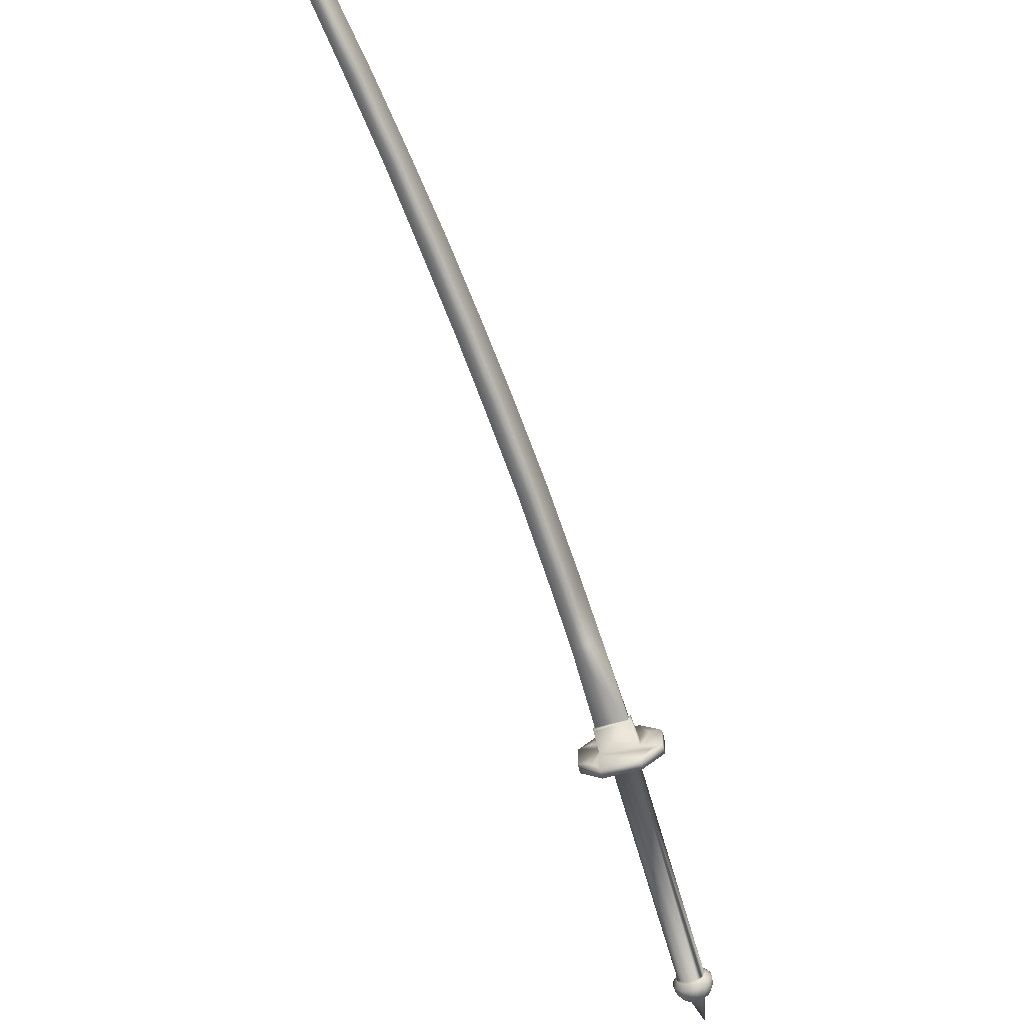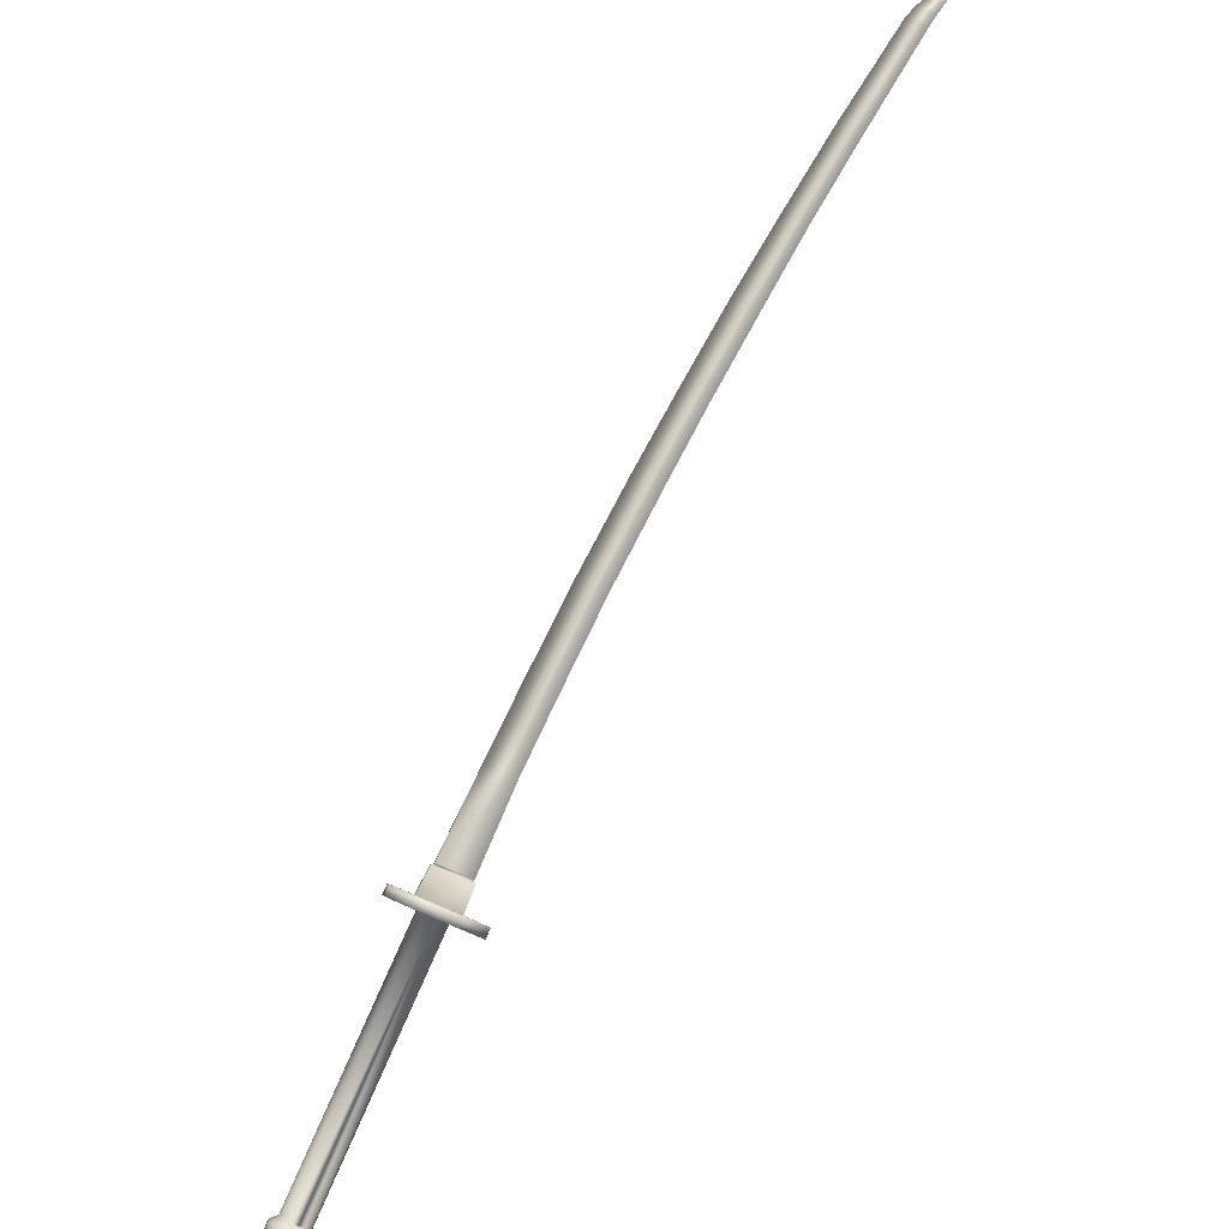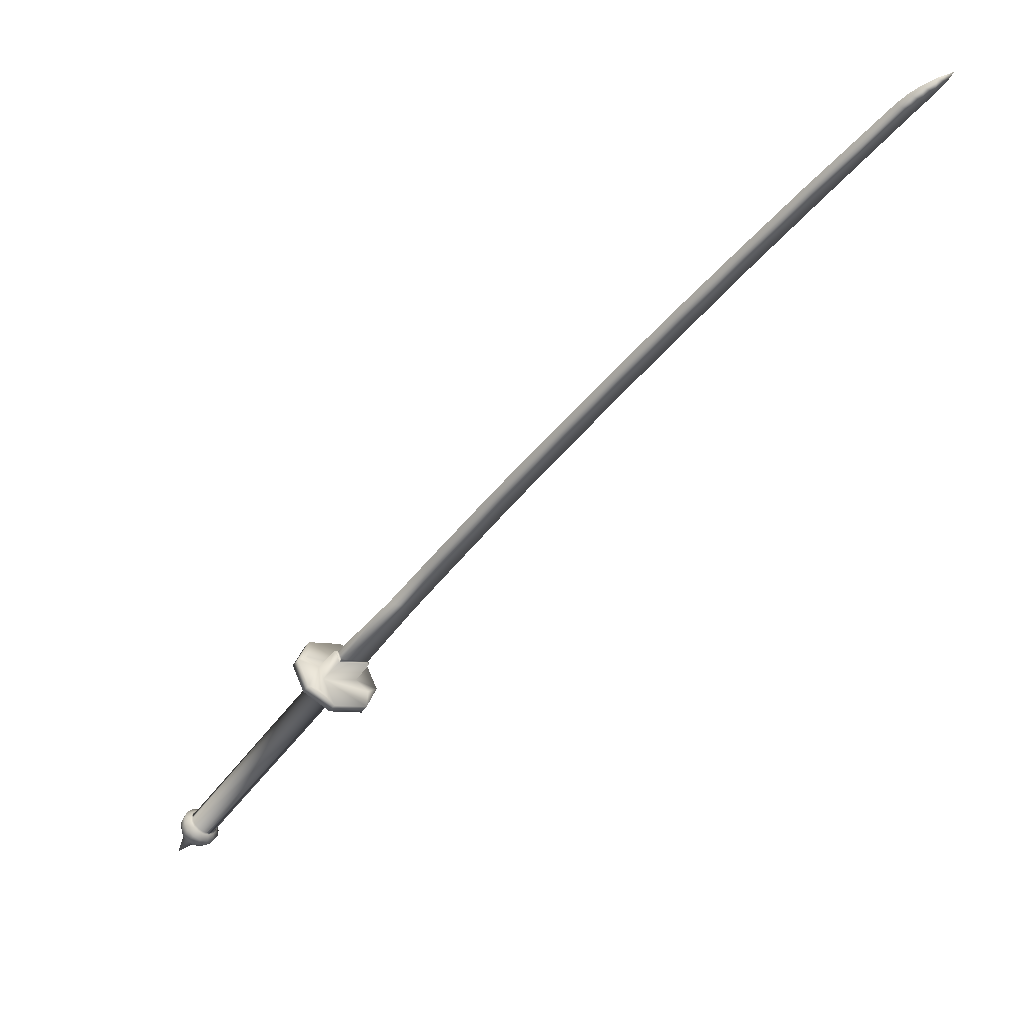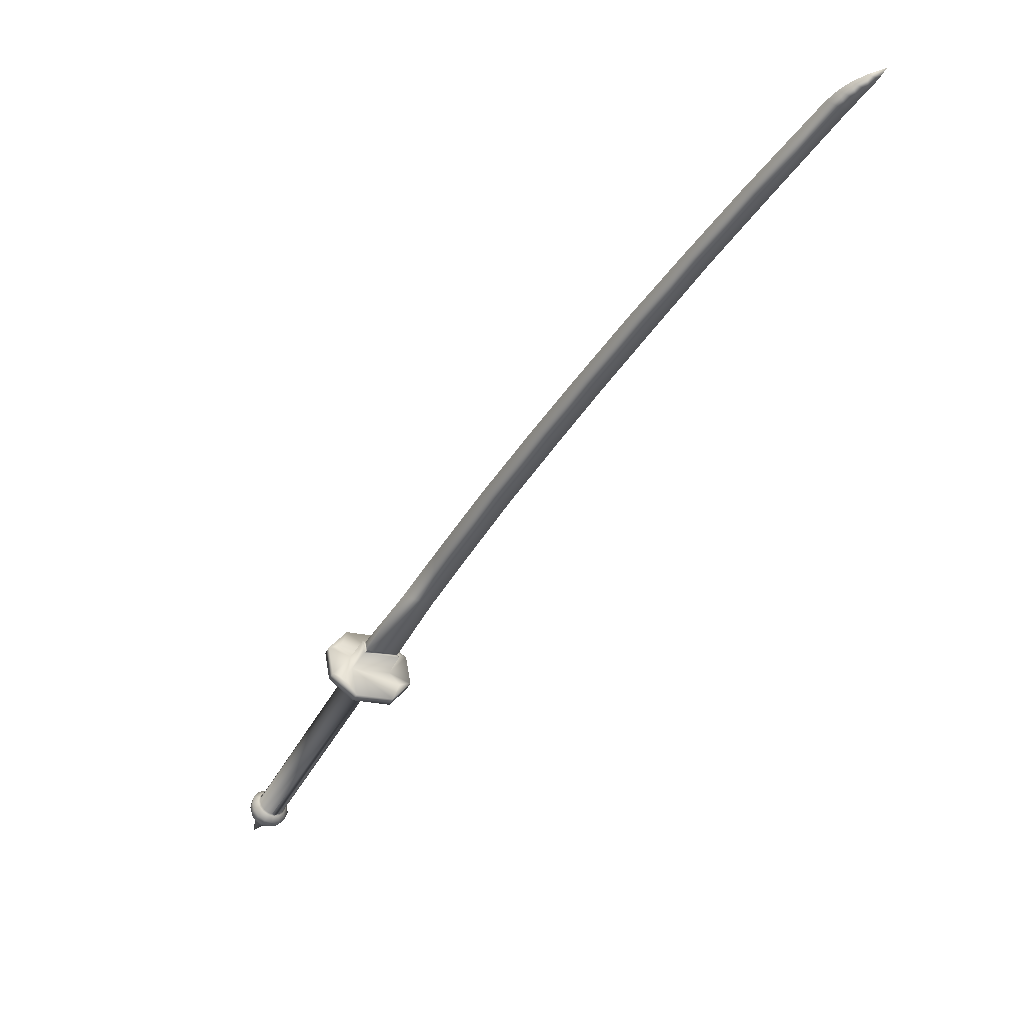
<metadata>
{"format":"obj","ext":"obj","renderer":"f3d","projection":"perspective","resolution":1024,"background":"white","views":[{"elev":60.3,"azim":-105.8,"up":"+Z"},{"elev":-44.0,"azim":62.2,"up":"+Z"},{"elev":13.0,"azim":42.7,"up":"+Z"},{"elev":11.6,"azim":59.0,"up":"+Z"}]}
</metadata>
<code>
g default
v -1.304 5.614 0.8295
v -1.329 5.436 0.8699
v -1.243 5.456 0.9605
v -1.223 5.622 0.9189
v -1.195 5.44 0.9188
v -1.281 5.42 0.8281
v -1.257 5.598 0.7877
v -1.176 5.606 0.8772
v -1.217 5.611 0.9152
v -1.184 5.599 0.8855
v -1.228 5.464 0.9599
v -1.21 5.612 0.9228
v -1.235 5.463 0.9522
v -1.202 5.452 0.9231
v -1.201 5.451 0.9226
v -1.194 5.453 0.9302
v -1.177 5.601 0.8932
v -0.9463 5.509 1.228
v -0.9475 5.648 1.209
v -0.9137 5.637 1.18
v -0.728 5.553 1.46
v -0.7295 5.69 1.442
v -0.6957 5.679 1.413
v -0.4353 5.617 1.77
v -0.4373 5.749 1.753
v -0.4035 5.737 1.724
v -0.1438 5.819 2.062
v -0.1414 5.69 2.078
v 0.08868 5.752 2.317
v 0.08574 5.876 2.302
v -0.11 5.807 2.032
v 0.1196 5.865 2.272
v 0.3546 5.828 2.591
v 0.3512 5.949 2.577
v 0.3851 5.938 2.548
v 0.6145 5.909 2.857
v 0.6101 6.021 2.845
v 0.6439 6.01 2.816
v 0.874 5.995 3.121
v 0.8714 6.103 3.112
v 0.9052 6.092 3.083
v 1.209 6.115 3.458
v 1.203 6.211 3.45
v 1.237 6.2 3.42
v 1.25 6.137 3.495
v 1.243 6.226 3.49
v 1.277 6.214 3.46
v 1.287 6.167 3.526
v 1.28 6.24 3.522
v 1.31 6.23 3.496
v 1.326 6.211 3.554
v 1.323 6.257 3.556
v 1.344 6.249 3.537
v 1.366 6.269 3.577
v -1.407 5.647 0.918
v -1.438 5.645 0.8839
v -1.461 5.467 0.9264
v -1.43 5.471 0.96
v -1.15 5.56 0.6925
v -1.172 5.385 0.7345
v -1.203 5.381 0.7009
v -1.181 5.558 0.6584
v -1.398 5.342 0.8842
v -1.291 5.306 0.7909
v -1.26 5.31 0.8245
v -1.367 5.346 0.9178
v -1.213 5.686 0.7347
v -1.243 5.683 0.7007
v -1.35 5.719 0.794
v -1.319 5.722 0.828
v -1.341 5.668 0.8554
v -1.375 5.41 0.916
v -1.206 5.625 0.7372
v -1.24 5.362 0.7984
v -1.281 5.484 0.7573
v -1.289 5.466 0.7669
v -2.071 5.346 -0.08031
v -2.063 5.364 -0.09049
v -1.302 5.453 0.7798
v -1.317 5.447 0.7948
v -2.098 5.327 -0.05155
v -2.083 5.333 -0.06655
v -2.155 5.395 -0.00905
v -1.371 5.515 0.8402
v -1.368 5.537 0.8351
v -2.152 5.417 -0.0144
v -1.332 5.574 0.7977
v -1.315 5.572 0.7827
v -2.1 5.452 -0.06803
v -2.117 5.454 -0.05336
v -1.3 5.563 0.7697
v -2.084 5.443 -0.08059
v -1.287 5.547 0.76
v -2.072 5.428 -0.09021
v -1.278 5.505 0.7522
v -2.061 5.386 -0.09584
v -2.083 5.328 -0.07472
v -2.068 5.346 -0.0915
v -2.06 5.372 -0.1023
v -2.088 5.449 -0.08725
v -2.109 5.459 -0.06933
v -2.131 5.458 -0.04926
v -2.132 5.448 -0.03841
v -2.152 5.373 -0.00945
v -2.164 5.393 -0.009395
v -2.158 5.364 -0.01058
v -2.144 5.353 -0.01474
v -2.145 5.339 -0.01982
v -2.131 5.338 -0.02433
v -2.191 5.353 -0.01379
v -2.172 5.32 -0.02601
v -2.214 5.35 -0.04507
v -2.197 5.319 -0.05673
v -2.224 5.354 -0.08273
v -2.211 5.33 -0.09196
v -2.219 5.363 -0.1205
v -2.211 5.35 -0.1256
v -2.282 5.364 -0.2419
v -2.222 5.379 -0.1199
v -2.22 5.394 -0.1237
v -2.214 5.407 -0.1313
v -2.204 5.414 -0.1415
v -2.192 5.415 -0.1523
v -2.181 5.41 -0.1621
v -2.172 5.399 -0.1689
v -2.166 5.384 -0.1718
v -2.166 5.368 -0.1702
v -2.17 5.354 -0.1644
v -2.178 5.344 -0.1553
v -2.189 5.339 -0.1445
v -2.201 5.342 -0.134
v -2.191 5.314 -0.1075
v -2.17 5.31 -0.1267
v -2.172 5.3 -0.07662
v -2.145 5.294 -0.1013
v -2.147 5.3 -0.04687
v -2.118 5.294 -0.07263
v -2.104 5.32 -0.05489
v -2.125 5.324 -0.0355
v -2.119 5.304 -0.1264
v -2.15 5.318 -0.1463
v -2.135 5.337 -0.1629
v -2.1 5.328 -0.1475
v -2.071 5.329 -0.121
v -2.091 5.305 -0.09885
v -2.127 5.363 -0.1737
v -2.09 5.361 -0.1613
v -2.128 5.392 -0.1767
v -2.091 5.398 -0.1651
v -2.062 5.403 -0.1394
v -2.06 5.364 -0.1354
v -2.061 5.402 -0.1053
v -2.104 5.433 -0.1584
v -2.138 5.419 -0.1713
v -2.155 5.439 -0.1587
v -2.125 5.459 -0.1422
v -2.097 5.466 -0.1155
v -2.075 5.439 -0.1323
v -2.071 5.429 -0.09999
v -2.175 5.449 -0.1409
v -2.152 5.472 -0.1195
v -2.197 5.447 -0.1211
v -2.179 5.469 -0.09405
v -2.154 5.477 -0.06505
v -2.125 5.48 -0.09169
v -2.215 5.433 -0.1025
v -2.202 5.452 -0.07035
v -2.226 5.411 -0.08864
v -2.217 5.423 -0.0525
v -2.194 5.429 -0.02163
v -2.178 5.459 -0.04025
v -2.161 5.421 -0.01648
v -2.149 5.444 -0.03056
v -2.23 5.383 -0.08161
v -2.221 5.387 -0.04351
v -2.198 5.391 -0.01223
v -1.228 5.602 0.6979
v -1.26 5.37 0.7526
v -1.349 5.457 0.8228
v -1.414 5.424 0.8875
v -1.362 5.474 0.8327
v -1.333 5.448 0.8097
v -2.115 5.329 -0.03721
v -1.368 5.493 0.8396
v -1.36 5.555 0.8255
v -2.145 5.435 -0.02482
v -1.347 5.568 0.8123
v -1.281 5.528 0.7527
v -2.063 5.408 -0.09576
v -1.384 5.653 0.8353
g Katana1
f 1 2 3
f 3 4 1
f 5 6 7
f 8 5 7
f 6 5 3
f 3 2 6
f 4 8 7
f 7 1 4
f 4 9 10
f 8 4 10
f 11 12 9
f 9 13 11
f 14 15 16
f 13 14 16
f 13 16 11
f 9 12 17
f 17 10 9
f 11 18 19
f 19 12 11
f 11 16 18
f 15 10 17
f 17 16 15
f 19 20 17
f 17 12 19
f 19 18 21
f 21 22 19
f 20 23 21
f 21 18 20
f 19 22 23
f 23 20 19
f 22 21 24
f 24 25 22
f 23 26 24
f 24 21 23
f 25 26 23
f 23 22 25
f 27 28 29
f 29 30 27
f 31 32 29
f 29 28 31
f 27 30 32
f 32 31 27
f 30 29 33
f 33 34 30
f 32 35 33
f 33 29 32
f 30 34 35
f 35 32 30
f 34 33 36
f 36 37 34
f 35 38 36
f 36 33 35
f 34 37 38
f 38 35 34
f 37 36 39
f 39 40 37
f 38 41 39
f 39 36 38
f 37 40 41
f 41 38 37
f 40 39 42
f 42 43 40
f 41 44 42
f 42 39 41
f 40 43 44
f 44 41 40
f 43 42 45
f 45 46 43
f 44 47 45
f 45 42 44
f 43 46 47
f 47 44 43
f 46 45 48
f 48 49 46
f 47 50 48
f 48 45 47
f 46 49 50
f 50 47 46
f 49 48 51
f 51 52 49
f 50 53 51
f 51 48 50
f 49 52 53
f 53 50 49
f 52 51 54
f 51 53 54
f 53 52 54
f 55 56 57
f 57 58 55
f 59 60 61
f 61 62 59
f 63 64 65
f 65 66 63
f 67 68 69
f 67 69 70
f 1 71 55
f 1 55 58
f 1 58 72
f 2 1 72
f 7 73 67
f 7 67 70
f 7 70 71
f 1 7 71
f 6 74 60
f 6 60 59
f 6 59 73
f 7 6 73
f 2 72 66
f 2 66 65
f 2 65 74
f 6 2 74
f 75 76 77
f 77 78 75
f 79 80 81
f 81 82 79
f 83 84 85
f 85 86 83
f 87 88 89
f 89 90 87
f 88 91 92
f 92 89 88
f 91 93 94
f 94 92 91
f 95 75 78
f 78 96 95
f 77 82 97
f 97 98 77
f 78 77 98
f 98 99 78
f 89 92 100
f 100 101 89
f 90 89 101
f 90 101 102
f 90 102 103
f 104 83 105
f 105 106 104
f 107 104 106
f 107 106 108
f 107 108 109
f 108 106 110
f 110 111 108
f 110 112 113
f 113 111 110
f 113 112 114
f 114 115 113
f 115 114 116
f 116 117 115
f 118 117 116
f 118 116 119
f 118 119 120
f 118 120 121
f 118 121 122
f 118 122 123
f 118 123 124
f 118 124 125
f 118 125 126
f 118 126 127
f 118 127 128
f 118 128 129
f 118 129 130
f 118 130 131
f 115 117 131
f 131 132 115
f 131 130 133
f 133 132 131
f 113 115 132
f 132 134 113
f 132 133 135
f 135 134 132
f 136 111 113
f 113 134 136
f 134 135 137
f 137 136 134
f 137 138 139
f 139 136 137
f 140 135 133
f 133 141 140
f 141 129 128
f 128 142 141
f 142 143 140
f 140 141 142
f 143 144 145
f 145 140 143
f 145 144 98
f 98 97 145
f 143 142 146
f 146 147 143
f 148 146 127
f 127 126 148
f 148 149 147
f 147 146 148
f 147 149 150
f 150 151 147
f 150 152 99
f 99 151 150
f 153 149 148
f 148 154 153
f 154 125 124
f 124 155 154
f 154 155 156
f 156 153 154
f 153 156 157
f 157 158 153
f 157 100 159
f 159 158 157
f 156 155 160
f 160 161 156
f 160 123 122
f 122 162 160
f 160 162 163
f 163 161 160
f 161 163 164
f 164 165 161
f 165 164 102
f 102 101 165
f 163 162 166
f 166 167 163
f 166 121 120
f 120 168 166
f 166 168 169
f 169 167 166
f 169 170 171
f 171 167 169
f 171 170 172
f 172 173 171
f 169 168 174
f 174 175 169
f 169 175 176
f 176 170 169
f 176 105 172
f 172 170 176
f 174 168 120
f 120 119 174
f 163 167 171
f 171 164 163
f 171 173 102
f 102 164 171
f 166 162 122
f 122 121 166
f 161 165 157
f 157 156 161
f 165 101 100
f 100 157 165
f 160 155 124
f 124 123 160
f 153 158 150
f 150 149 153
f 150 158 159
f 159 152 150
f 154 148 126
f 126 125 154
f 143 147 151
f 151 144 143
f 151 99 98
f 98 144 151
f 146 142 128
f 128 127 146
f 135 140 145
f 145 137 135
f 137 145 97
f 97 138 137
f 133 130 129
f 129 141 133
f 118 131 117
f 116 114 174
f 174 119 116
f 174 114 112
f 112 175 174
f 175 112 110
f 110 176 175
f 110 106 105
f 105 176 110
f 136 139 108
f 108 111 136
f 177 93 91
f 68 177 91
f 76 178 79
f 179 63 180
f 180 181 179
f 79 82 77
f 77 76 79
f 182 183 81
f 81 80 182
f 179 109 183
f 183 182 179
f 181 107 109
f 109 179 181
f 181 184 104
f 104 107 181
f 84 83 104
f 104 184 84
f 185 186 86
f 86 85 185
f 187 103 186
f 186 185 187
f 87 90 103
f 103 187 87
f 188 189 94
f 94 93 188
f 95 96 189
f 189 188 95
f 139 183 109
f 109 108 139
f 138 81 183
f 183 139 138
f 97 82 81
f 81 138 97
f 99 152 189
f 99 189 96
f 99 96 78
f 159 94 189
f 189 152 159
f 94 159 100
f 100 92 94
f 173 186 103
f 103 102 173
f 172 86 186
f 186 173 172
f 105 83 86
f 86 172 105
f 28 27 25
f 25 24 28
f 26 31 28
f 28 24 26
f 27 31 26
f 26 25 27
f 72 58 66
f 71 70 55
f 69 190 56
f 57 180 63
f 73 59 67
f 74 65 60
f 64 178 61
f 68 62 177
f 70 69 56
f 56 55 70
f 63 66 58
f 58 57 63
f 65 64 61
f 61 60 65
f 62 68 67
f 67 59 62
f 190 187 185
f 179 182 63
f 182 80 64
f 64 63 182
f 80 79 178
f 178 64 80
f 75 61 178
f 178 76 75
f 95 62 61
f 61 75 95
f 95 188 177
f 177 62 95
f 188 93 177
f 184 181 180
f 84 184 180
f 180 57 84
f 85 56 190
f 190 185 85
f 85 84 57
f 57 56 85
f 87 187 190
f 190 69 87
f 88 69 68
f 68 91 88
f 88 87 69
f 20 18 16
f 16 17 20
f 14 13 3
f 3 5 14
f 9 4 3
f 3 13 9
f 15 14 5
f 10 15 5
f 10 5 8

</code>
